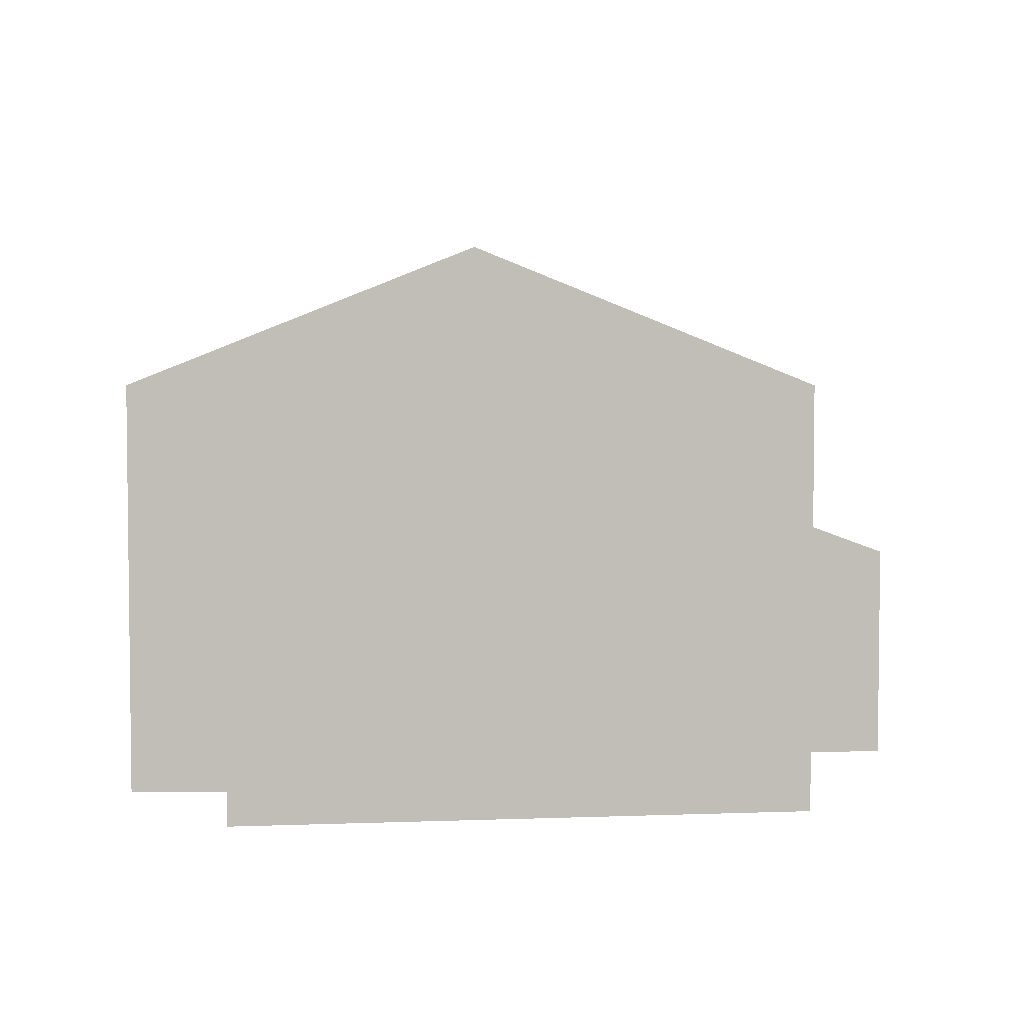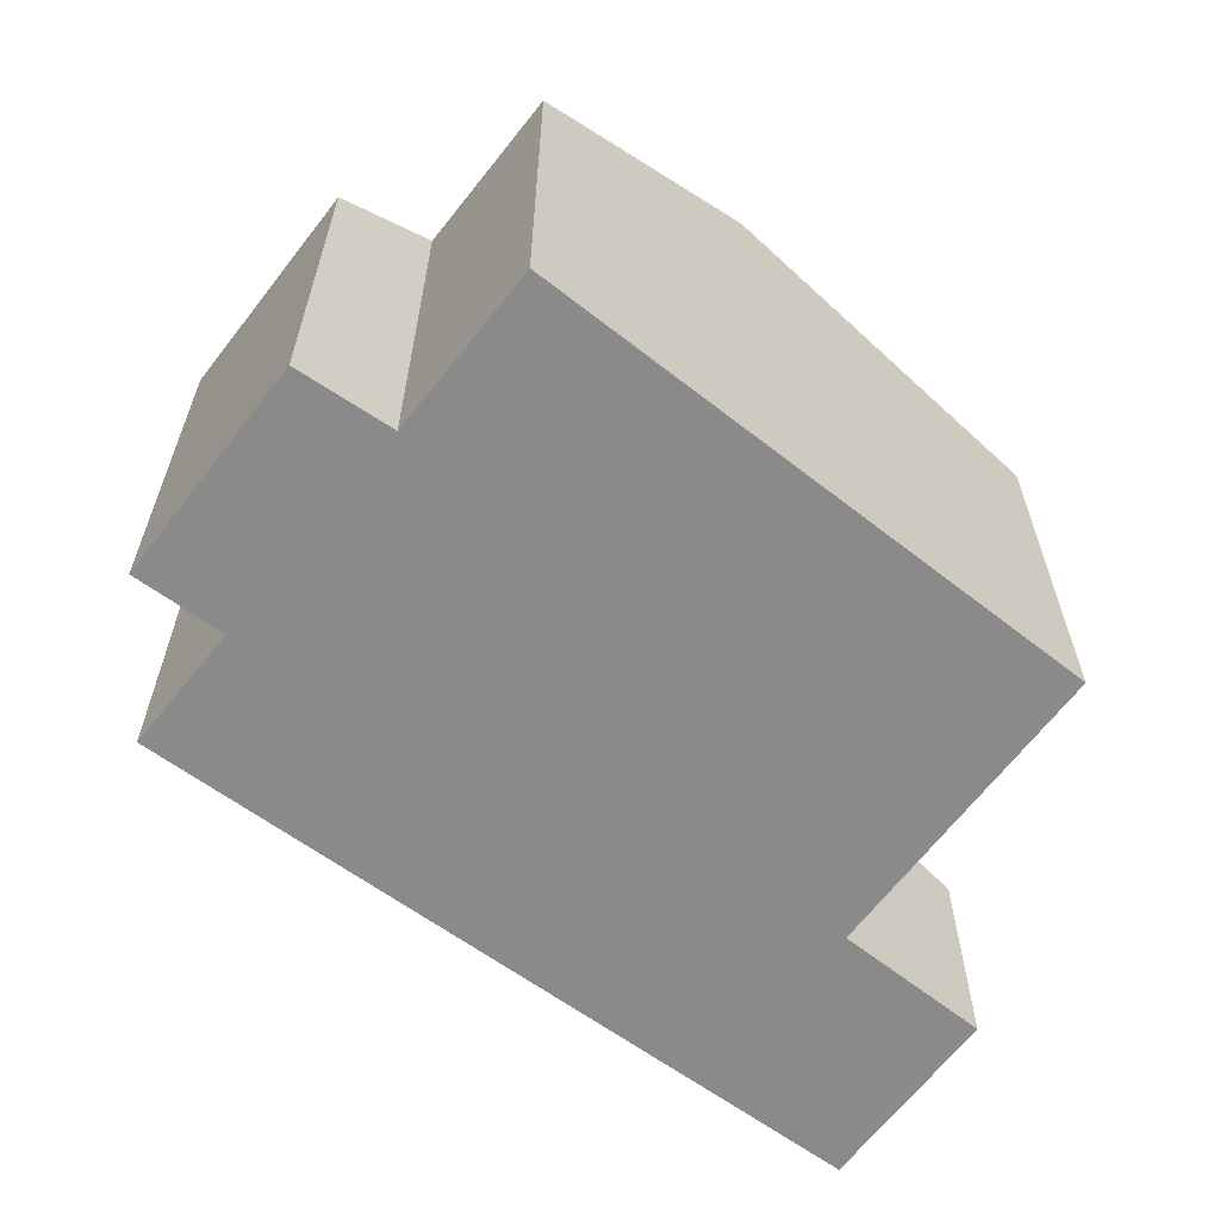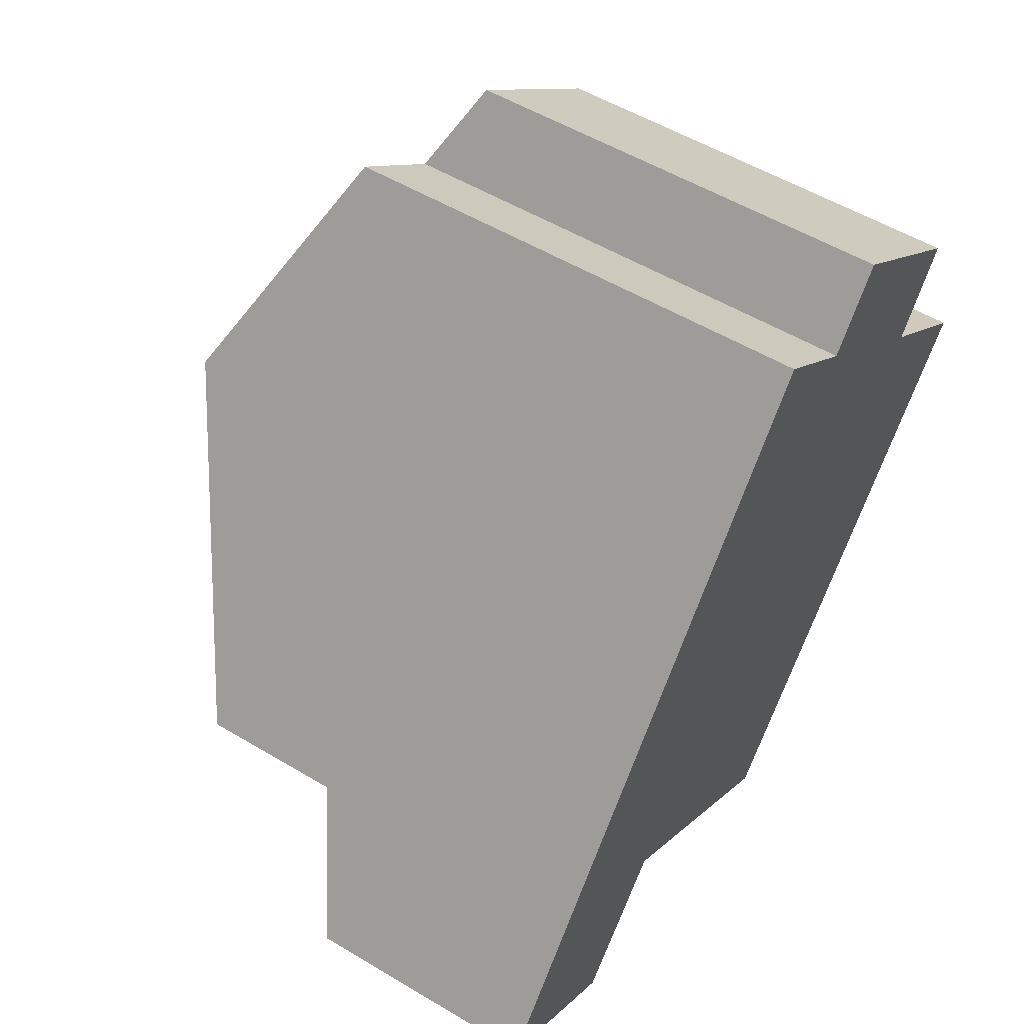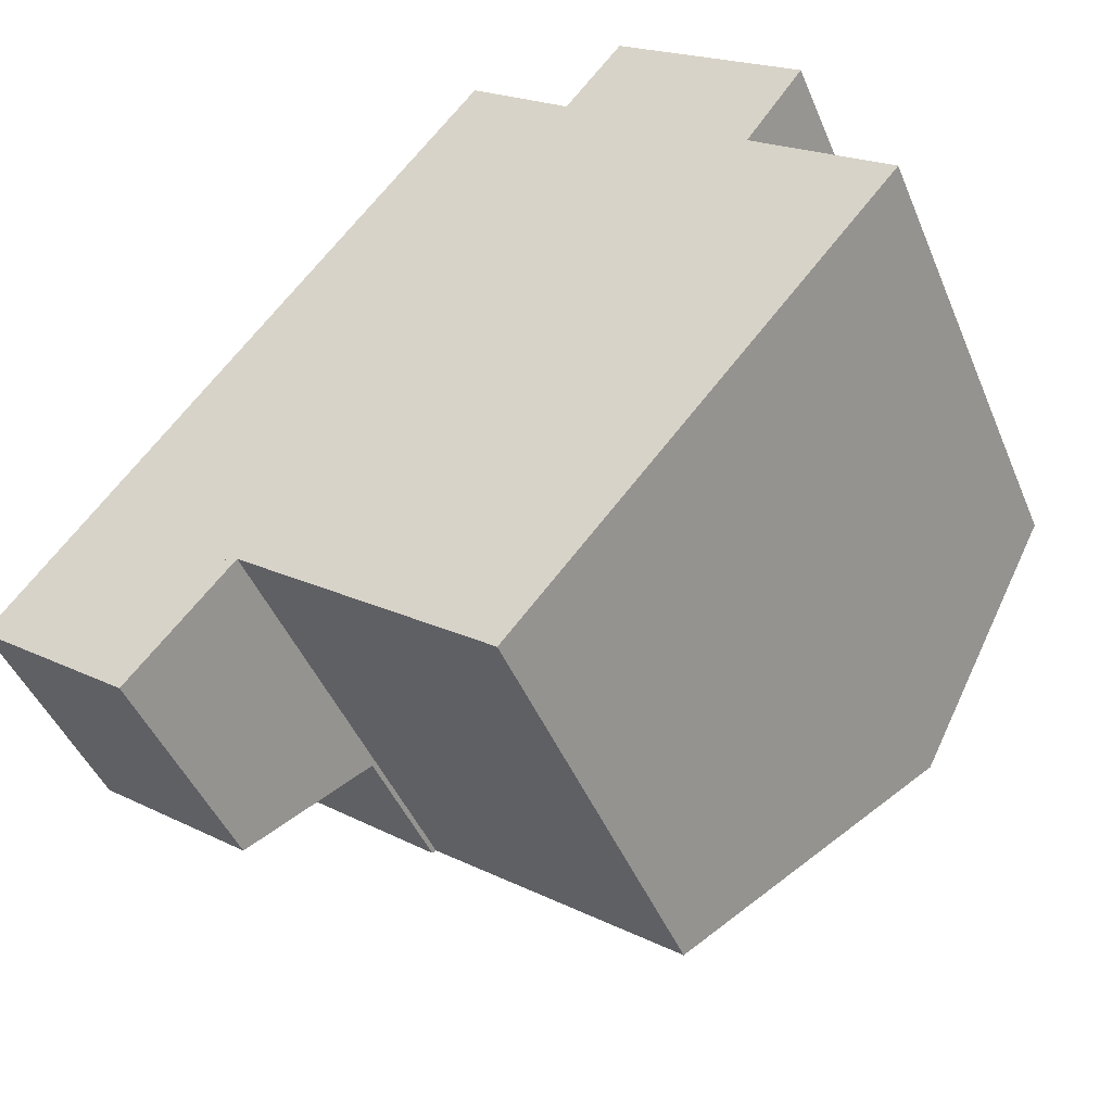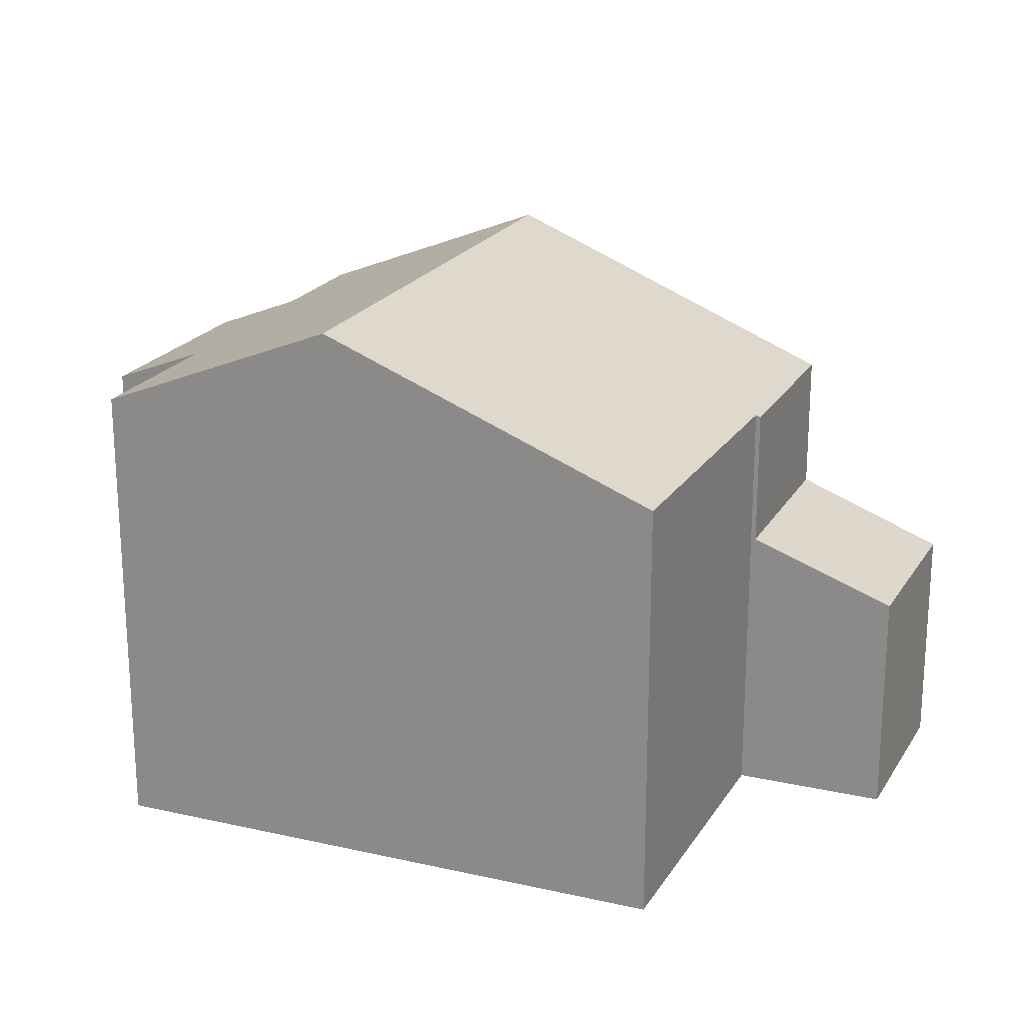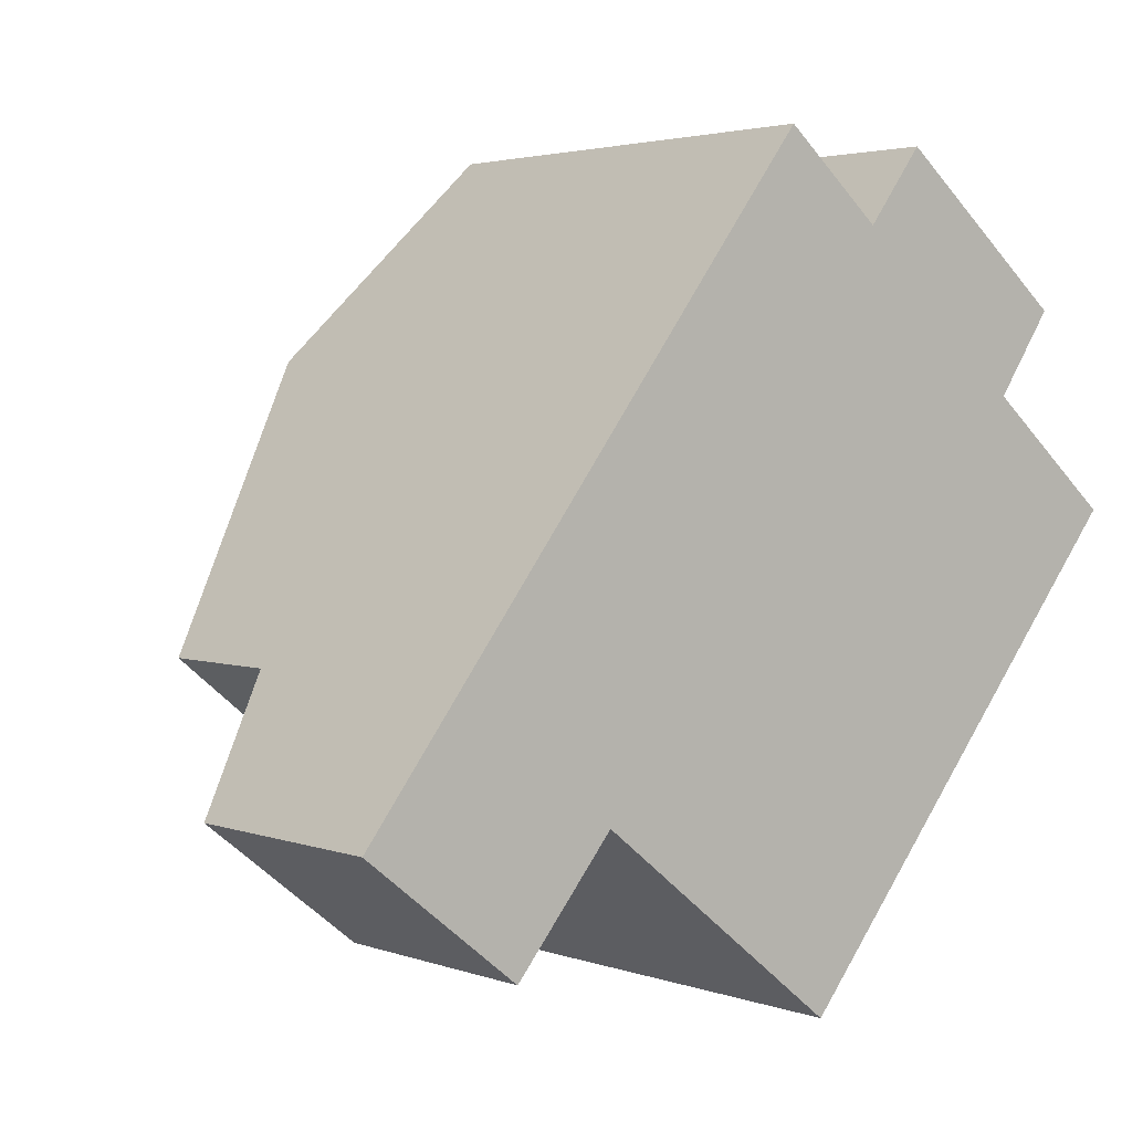
<metadata>
{"format":"obj","ext":"obj","renderer":"f3d","projection":"perspective","resolution":1024,"background":"white","views":[{"elev":4.4,"azim":122.5,"up":"+Y"},{"elev":-63.5,"azim":91.3,"up":"+Y"},{"elev":54.2,"azim":-57.6,"up":"+Z"},{"elev":-45.9,"azim":22.0,"up":"+Z"},{"elev":21.0,"azim":151.7,"up":"+Y"},{"elev":3.0,"azim":-39.5,"up":"+Z"}]}
</metadata>
<code>
v  12.47 7.755 9.677
v  10.2 8.433 9.324
v  11.23 7.758 10.67
v  5.589 10.24 7.223
v  8.388 8.42 10.84
v  8.645 10.24 4.735
v  14.48 7.75 8.051
v  13.43 8.472 6.566
v  13.03 10.24 1.164
v  15.86 8.479 4.569
v  4.529 7.711 -0.11
v  1.698 7.711 2.195
v  4.585 7.745 -0.043
v  4.813 7.747 -0.222
v  9.09 7.783 -3.587
v  10.2 -5.709e-16 9.324
v  8.388 -6.638e-16 10.84
v  11.23 -6.534e-16 10.67
v  14.48 -4.93e-16 8.051
v  12.47 -5.925e-16 9.677
v  15.86 -2.798e-16 4.569
v  13.43 -4.021e-16 6.566
v  5.589 -4.423e-16 7.223
v  1.698 -1.344e-16 2.195
v  9.09 2.196e-16 -3.587
v  13.03 -7.127e-17 1.164
v  4.585 2.633e-18 -0.043
v  4.529 6.736e-18 -0.11
v  4.813 1.359e-17 -0.222
v  2.784 4.197 -2.194
v  1.698 5.205 2.195
v  4.529 5.194 -0.11
v  0 4.187 2.564e-16
v  0 0 0
v  2.784 1.343e-16 -2.194
g defaultobject
f 1 2 3
f 2 4 5
f 4 2 6
f 6 2 1
f 6 1 7
f 6 7 8
f 6 8 9
f 9 8 10
f 4 11 12
f 11 4 13
f 13 4 14
f 14 4 15
f 15 4 6
f 15 6 9
f 5 16 2
f 16 5 17
f 18 1 3
f 1 18 7
f 7 18 19
f 19 18 20
f 8 21 10
f 21 8 22
f 16 3 2
f 3 16 18
f 4 17 5
f 17 4 12
f 17 12 23
f 23 12 24
f 7 22 8
f 22 7 19
f 21 9 10
f 9 21 15
f 15 21 25
f 25 21 26
f 27 11 13
f 11 27 28
f 25 14 15
f 14 25 13
f 13 25 27
f 27 25 29
f 28 12 11
f 12 28 24
f 28 23 24
f 23 28 27
f 23 27 29
f 23 29 25
f 23 25 26
f 23 26 17
f 17 26 22
f 22 26 21
f 17 22 16
f 22 18 16
f 18 22 19
f 18 19 20
f 30 31 32
f 31 30 33
f 33 24 31
f 24 33 34
f 24 32 31
f 32 24 28
f 28 30 32
f 30 28 35
f 35 33 30
f 33 35 34
f 34 28 24
f 28 34 35

</code>
